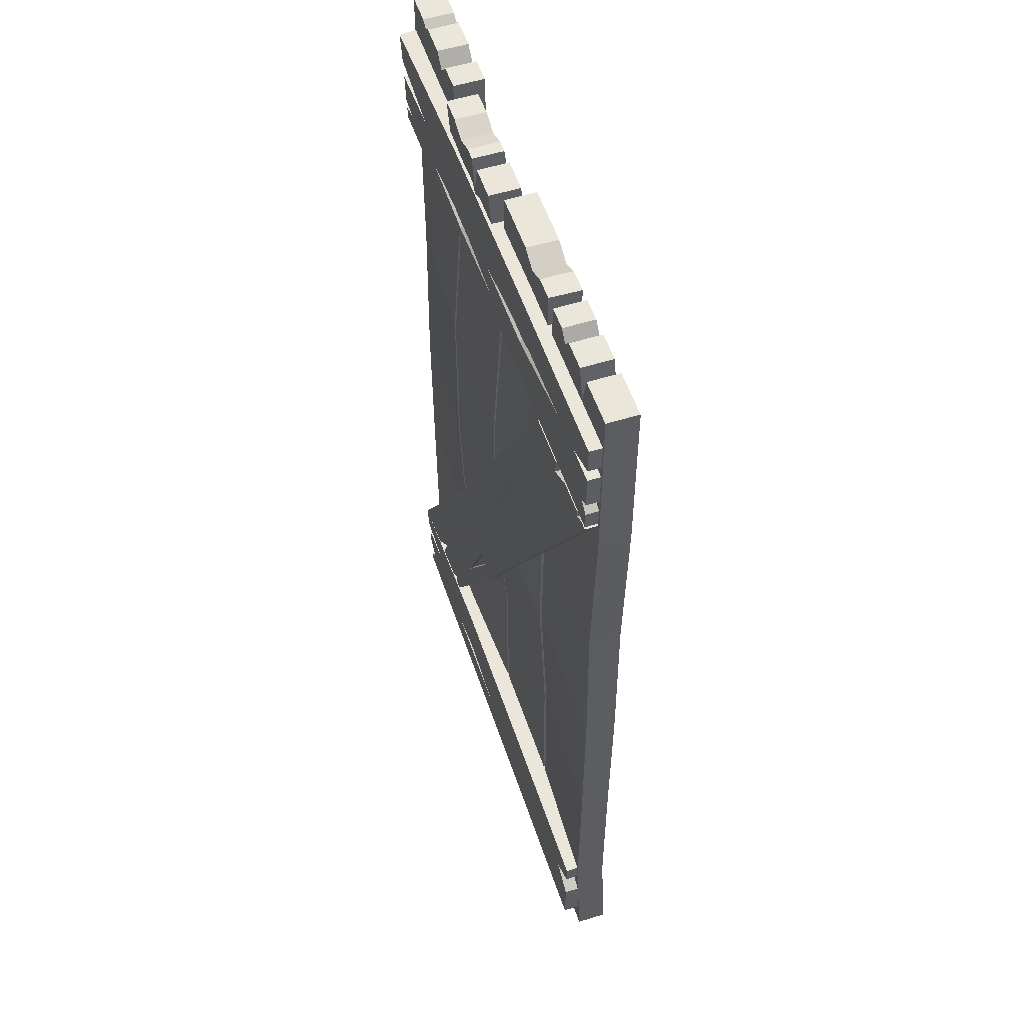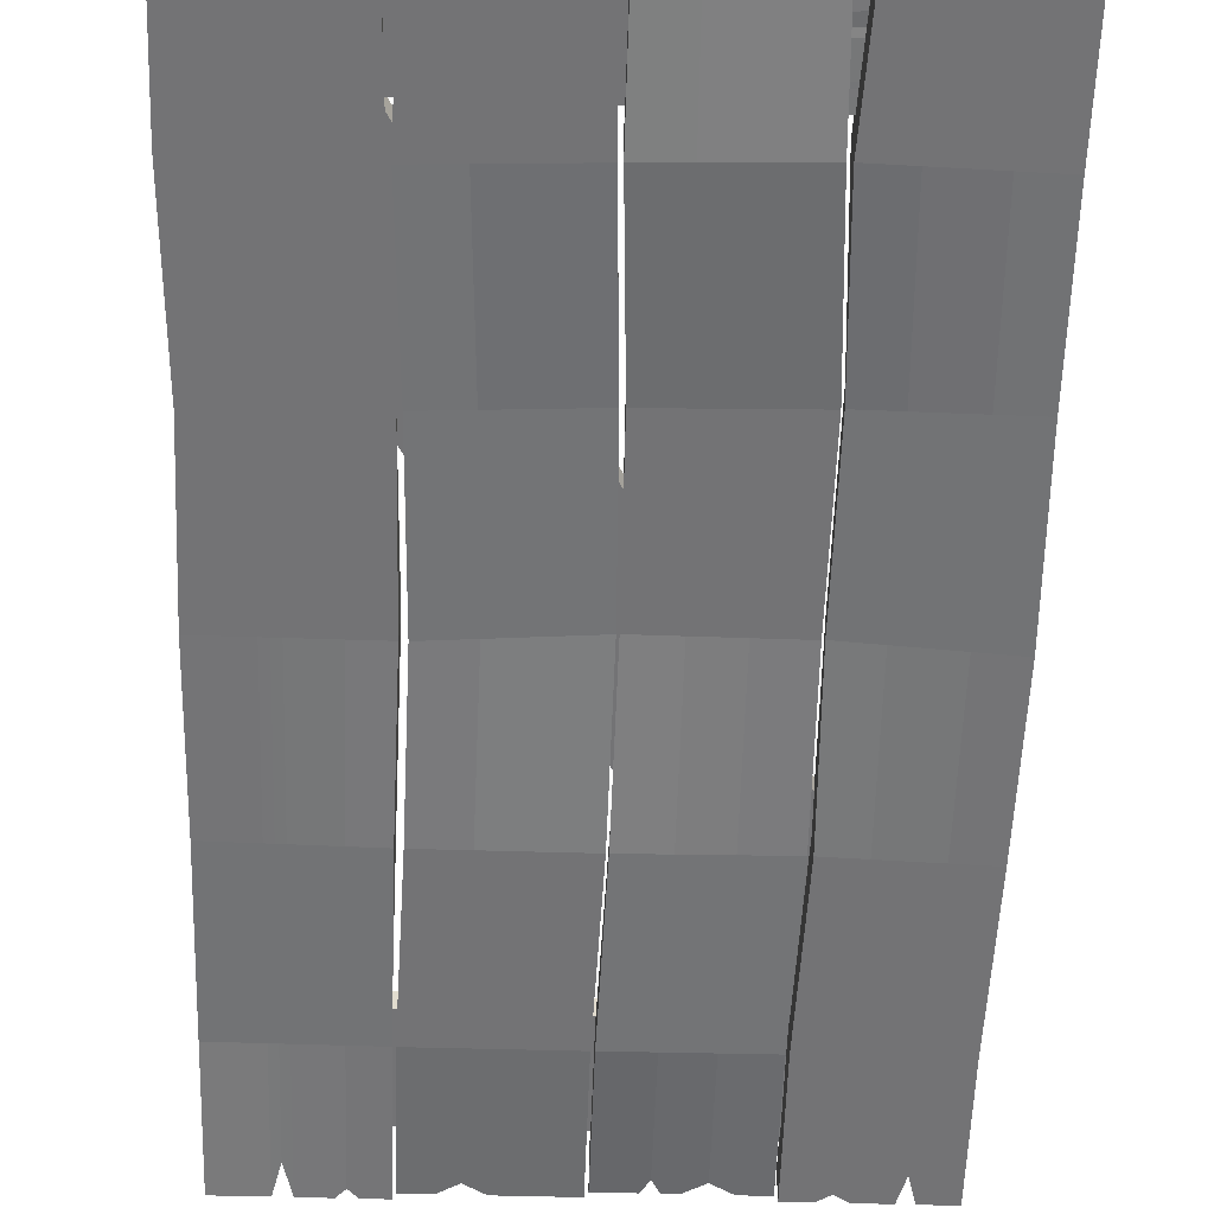
<metadata>
{"format":"obj","ext":"obj","renderer":"f3d","projection":"perspective","resolution":1024,"background":"white","views":[{"elev":54.9,"azim":71.7,"up":"+Y"},{"elev":-56.0,"azim":178.3,"up":"+Z"}]}
</metadata>
<code>
o 000_Buffer_Layer
g Buffer_Layer
v -595.9 2182 79.28
v -607.3 1817 79.89
v -427.3 2160 79.28
v -468.3 2182 79.28
v -424.7 1810 80.89
v -328.1 1806 81.42
v -325.9 1806 13.26
v -336.3 2182 13.26
v -338.1 2182 79.28
v -812.5 1457 93.46
v -723.9 1455 93.85
v -707.3 1820 79.26
v -795 1823 78.65
v -608 1817 13.26
v -596.7 2182 13.26
v -385.3 2182 13.26
v -386.2 2182 79.28
v -243.2 2160 79.2
v -311.1 2182 79.28
v -314.4 1806 81.41
v -261.9 2183 79.22
v -244.7 1808 80.93
v -27.33 1815 79.44
v -27.43 1815 13.26
v -31.55 2184 13.26
v -31.55 2184 78.93
v -436.7 1450 85.4
v -338.6 1448 80.72
v -319.7 1806 13.26
v -311.2 2182 13.26
v -230.1 51.64 -0.12
v -167.4 51.59 -0.12
v -165.4 51.48 65.55
v -226.7 51.48 65.55
v -884.6 2184 104.3
v -831.3 2183 104.4
v -831.2 2183 38.63
v -884.5 2184 38.63
v -1107 350.6 78.93
v -1193 350.6 78.93
v -1107 111.7 78.93
v -1193 51.48 78.93
v -1123 51.48 78.93
v -723.8 1455 27.03
v -812.4 1457 27.03
v -795 1823 13.26
v -707.2 1820 13.26
v -800.8 75.83 90.74
v -901.6 350.6 78.93
v -901.6 51.48 90.74
v -801.4 353.6 74.54
v -843.3 51.48 90.74
v -813.3 728.2 73.77
v -913.7 726.6 77.99
v -813 1092 92.53
v -911.3 1092 92.37
v -913.2 1459 93.02
v -974.8 2184 78.93
v -921.2 2184 78.93
v -921.2 2184 13.26
v -974.8 2184 13.26
v -1193 2184 78.93
v -1127 2184 78.93
v -1127 2184 13.26
v -1193 2184 13.26
v -1105 1820 78.63
v -1193 1817 78.93
v -1196 1465 77.15
v -1113 1463 81.95
v -681 801.5 106.1
v -657 789.9 106.2
v -349.3 1329 105.9
v -372.8 1342 105.9
v -1111 2172 78.93
v -259.6 1446 13.26
v -330.3 1447 13.26
v -248.7 1808 13.26
v -423.3 75.32 13.26
v -325.1 358.3 2.317
v -323.5 51.37 13.26
v -424.9 358.4 2.316
v -382.2 51.42 13.26
v -437.5 731.4 2.309
v -338 731.5 2.308
v -443.4 1086 18.02
v -345.1 1082 13.26
v -436.6 1450 18.02
v -338.6 1448 13.26
v -612 51.64 13.26
v -610.2 51.48 78.93
v -611.9 358.9 66.61
v -613.6 358.6 2.315
v -623.3 731 66.16
v -625.6 731.2 2.31
v -626.9 1093 92.82
v -629.1 1093 27.04
v -622 1454 94.25
v -622 1454 27.01
v -427.1 358.8 66.62
v -425.4 75.34 78.93
v -466.5 51.48 78.93
v -436.8 731.4 66.06
v -442.9 1086 84.44
v -327.7 51.48 78.93
v -329.4 358.8 66.62
v -338.2 731.6 66.02
v -345.6 1082 80
v -177 1444 13.26
v -165.7 1811 13.26
v -31.55 350.6 13.26
v -134 353.5 9.374
v -137 729.4 9.368
v -33.8 728.2 13.26
v -139.1 1083 13.26
v -31.55 1084 13.26
v -171.1 729.8 8.085
v -253.5 730.7 4.981
v -258.5 1083 13.26
v -173.2 1083 13.26
v -318.4 51.71 -0.12
v -314.1 51.48 65.55
v -315.7 358.8 66.64
v -320 358.6 2.322
v -324.2 731.7 66.02
v -324 731.5 2.325
v -331.8 1082 80
v -331.3 1082 13.26
v -324.9 1448 80.8
v -255.6 1446 80.9
v -157.6 1443 81.04
v -146.2 1811 80.25
v -246.7 356.8 69.62
v -245.4 71.13 65.55
v -264.1 51.48 65.55
v -253.7 730.9 68.81
v -258.8 1083 79.74
v -31.55 51.48 65.55
v -31.55 51.48 -0.12
v -31.55 350.6 78.93
v -33.86 728.5 77.53
v -31.55 1084 78.93
v -39.35 1440 13.26
v -39.53 1440 81.2
v -989 1823 13.26
v -903.6 1826 13.26
v -918.1 1460 27.04
v -1000 1461 22.97
v -630.9 1454 94.26
v -616.2 1817 79.89
v -714.5 356.2 5.931
v -714.1 79.92 25.21
v -803.4 353.7 9.357
v -802.8 75.94 25.07
v -760.3 51.56 25.07
v -729.5 51.55 25.07
v -812.5 728.2 9.354
v -723.7 729.7 5.924
v -812.3 1092 27.05
v -724.7 1093 27.04
v -630.8 1454 27.02
v -616.1 1817 13.26
v -619.1 51.48 90.74
v -696.1 51.48 90.74
v -697.4 51.53 25.07
v -619 51.48 25.07
v -635.8 1093 92.82
v -633.8 1093 27.04
v -894.2 1826 77.97
v -894.1 1826 13.26
v -1003 1461 88.28
v -922.2 1459 92.94
v -903.6 1826 77.95
v -989 1823 78.24
v -632.1 731 66.16
v -630.2 731.2 2.314
v -913.1 1459 27.04
v -904.7 350.8 13.26
v -904.7 51.64 25.07
v -620.8 358.9 66.62
v -620.7 358.9 2.321
v -911.2 1092 27.05
v -913.7 726.6 13.26
v -616.1 2182 104.7
v -616.1 2182 38.63
v -1111 2172 13.26
v -1105 1820 13.26
v -1193 1817 13.26
v -423.5 1810 13.26
v -1204 1081 13.26
v -1196 1465 13.26
v -1111 1463 17.45
v -1116 1085 17.48
v -1193 350.6 13.26
v -1107 350.6 13.26
v -1107 111.7 13.26
v -1193 51.48 13.26
v -1123 51.48 13.26
v -910.8 350.6 78.93
v -910.8 51.48 78.93
v -910.8 51.48 13.26
v -910.8 350.6 13.26
v -920.6 1092 92.36
v -916.5 1092 27.04
v -922.9 726.2 78.04
v -922.9 726.2 13.26
v -1204 1081 79.52
v -1200 715.5 79.31
v -1200 715.5 13.26
v -1001 2154 78.93
v -1021 51.48 78.93
v -1091 51.48 78.93
v -1091 51.48 13.26
v -1021 51.48 13.26
v -426.4 2160 13.26
v -467.4 2182 13.26
v -262 2183 13.26
v -243.3 2160 13.26
v -419.2 378.8 105.9
v -419.2 292.9 105.9
v -96.19 292.4 105.9
v -35.57 378.8 105.9
v -35.57 331.6 105.9
v -419.2 215.7 105.9
v -35.57 215.7 105.9
v -35.57 254.3 105.9
v -804.3 210.6 98.45
v -805.5 228.9 98.39
v -894.5 214.2 99.12
v -35.57 378.8 64.31
v -96.19 292.4 64.31
v -419.2 378.8 64.31
v -35.57 331.6 64.31
v -419.2 292.9 64.31
v -419.2 215.7 64.31
v -804.4 208.1 64.31
v -806.2 245.7 64.31
v -419.2 254.3 64.31
v -1189 224.4 66.99
v -1189 272.5 68.44
v -35.57 144.1 105.9
v -419.2 144.1 105.9
v -419.2 144.1 64.31
v -35.57 144.1 64.31
v -1189 370.7 114.4
v -812.2 368.8 105.4
v -812.2 368.8 64.31
v -1189 374.1 73.05
v -801 138.2 106.2
v -1189 135 106.3
v -1189 135 64.31
v -801 138.2 64.31
v -1189 270.9 110.1
v -1189 223.3 108.8
v -1076 296.3 111.5
v -919.2 212.6 106.8
v -808.1 284.4 105.7
v -805.5 231.4 105.8
v -35.57 215.7 64.31
v -35.57 254.3 64.31
v -807.4 1999 105.7
v -812.2 2098 105.4
v -1189 2100 114.4
v -1189 2027 110.9
v -419.2 1874 105.9
v -419.2 1897 105.9
v -802.1 1890 106.1
v -801 1868 106.2
v -1189 1893 107.1
v -1189 1865 106.3
v -419.2 2007 64.31
v -807.4 1999 64.31
v -812.2 2098 64.31
v -419.2 2108 64.31
v -801 1868 64.31
v -1189 1865 64.31
v -1189 1894 65.23
v -802.1 1890 64.31
v -35.57 1874 105.9
v -419.2 1874 64.31
v -35.57 1874 64.31
v -419.2 2108 105.9
v -35.57 2108 105.9
v -35.57 2108 64.31
v -1189 2104 73.05
v -35.57 2050 105.9
v -419.2 2007 105.9
v -609 1912 106
v -675.8 1913 100.6
v -811.3 1905 100.7
v -802.6 1900 106
v -476.4 1401 91.03
v -498.7 1414 91.03
v -570.9 1234 90.96
v -144 1866 105.9
v -80.17 1867 105.9
v -80.17 1867 64.31
v -144 1866 64.31
v -78.99 1850 105.9
v -34.98 1867 105.9
v -54.52 1867 105.9
v -472.9 1401 64.31
v -784.5 851.4 64.31
v -865.3 890.4 64.31
v -551.9 1447 64.31
v -691.7 806.7 64.31
v -971.4 371.7 65.69
v -1049 372 67.78
v -737.8 828.9 64.31
v -657 789.9 64.31
v -920.4 371.4 64.31
v -945.4 371.5 64.99
v -670.2 796.3 64.31
v -349.3 1329 64.31
v -34.98 1867 64.31
v -551.9 1447 105.9
v -308.7 1866 105.9
v -308.7 1866 64.31
v -1193 371.3 114.4
v -865.3 890.4 105.4
v -1196 373 73.05
v -920.4 371.4 106.3
v -362.2 1589 105.9
v -199.7 1866 105.9
v -503 1418 105.9
v -362.5 1336 64.31
v -54.52 1867 64.31
v -803.1 1911 64.31
v -1189 1915 65.88
v -1189 1985 68.08
v -805.8 1967 64.31
v -805.8 1967 105.8
v -804.1 1933 105.9
v -633.1 1970 105.9
v -419.2 1975 105.9
v -419.2 1917 105.9
v -1189 2028 69.28
v -35.57 2050 64.31
v -1189 1983 109.8
v -1038 1987 108.4
v -1038 1989 68.68
v -35.57 2021 64.31
v -108.8 2021 64.31
v -108.8 2021 105.9
v -35.57 2021 105.9
v -806.6 1983 64.31
v -419.2 1991 64.31
v -419.2 1975 64.31
v -806.6 1983 105.8
v -526.1 1989 105.9
v -198.3 2016 105.9
v -291.8 2005 99.95
v -426 1978 99.95
v -35.57 1914 105.9
v -35.57 1914 64.31
v -35.57 1945 105.9
v -35.57 1945 64.31
v -419.2 1917 64.31
v -419.2 1897 64.31
v -1189 1914 107.8
v -419.2 1907 105.9
v -59.05 1932 105.9
v -59.05 1932 64.31
v -1145 1904 107.5
v -1145 1904 65.56
v -419.2 1907 64.31
v -802.6 1900 64.31
v -987.6 1912 106.8
v -967 1914 101.4
v -426 1990 99.95
v -609.4 1975 99.9
v -517.7 1989 99.91
v -426 2003 99.95
v -811.8 1912 100.6
v -812.7 1928 100.6
v -1015 443.3 110.3
v -1047 371.4 109.5
v -971 371.4 107.6
v -821.6 604.3 106.7
v -761.2 840.2 105.8
v -718.3 819.5 105.9
v -938.9 401.8 107.2
v -945 371.4 106.9
v -1086 372.4 69.57
v -199.7 1866 64.31
v -1085 371.3 111.2
v -784.5 851.4 105.7
v -1016 444.2 68.68
v -204.5 1831 64.31
v -204.5 1831 105.9
v -761.2 840.2 64.31
v -450.6 1388 64.31
v -428.3 1375 64.31
v -450.6 1388 105.9
v -536.2 1080 106
v -383 1348 105.9
v -600.4 1176 105.8
v -472.9 1401 105.9
v -383 1348 64.31
v -693.8 807.9 96.07
v -716.2 818.3 95.99
v -802.8 637.9 96.67
v -372.8 1342 64.31
v -681 801.5 64.31
v -939.4 402 65.34
v -691.7 806.7 106
v -78.99 1850 64.31
v -394.2 1541 91.03
v -563.4 1037 96.03
v -1189 159.2 107.9
v -1189 159.9 66.09
v -35.57 191.6 105.9
v -35.57 191.6 64.31
v -1156 191.3 108.4
v -803.8 196.3 106
v -808.1 284.4 64.31
v -1189 312.7 112.8
v -1189 314.3 71.26
v -1076 297.9 69.85
v -654.6 211 105.9
v -419.2 203.7 105.9
v -35.57 203.7 105.9
v -35.57 203.7 64.31
v -1156 192.1 66.54
v -419.2 191.6 64.31
v -803.2 184.6 64.31
v -419.2 203.7 64.31
v -803.8 196.3 64.31
v -804.4 208.1 105.9
v -687.3 212.9 98.45
v -133.3 51.56 -0.12
v -224.6 2183 13.26
v -164.1 2183 13.26
v -131.6 1812 13.26
v -130 2183 13.26
v -142.9 1443 13.26
v -250 356.7 4.979
v -267.4 51.67 -0.12
v -248.8 71.3 -0.12
v -130 2183 79.05
v -156.4 1083 79.37
v -154.2 729.8 72.76
v -149.1 354 73.84
v -148.3 121.5 65.55
v -147 2114 79.08
v -224.5 2183 79.17
v -164.1 2183 79.1
v -168.1 354.4 8.082
v -131.3 51.48 65.55
v -147.1 2114 13.26
v -160 1443 13.26
v -156.2 1083 13.26
v -150.3 121.6 2.403
v -148.6 1811 13.26
v -154.1 729.6 8.727
v -151.1 353.9 8.728
v -384.4 51.48 78.93
v -464.3 51.5 13.26
v -845.3 51.61 25.07
v -746.3 2183 104.5
v -719.2 2183 104.5
v -719.1 2183 38.63
v -746.2 2183 38.63
v -713.2 356.2 70.67
v -712.2 79 90.74
v -724.8 729.5 70.06
v -725.9 1093 92.68
v -703.1 2115 33.27
v -788.7 2167 38.63
v -687 2183 38.63
v -788.8 2167 104.4
v -758.3 51.48 90.74
v -728.2 51.48 90.74
v -703.1 2115 104.5
v -687.1 2183 104.6
v -994.2 350.6 78.93
v -994.2 68.81 78.93
v -967.5 51.48 78.93
v -1118 1084 83.44
v -1116 718.8 78.92
v -1001 1089 22.98
v -1005 723.1 13.26
v -994.2 350.6 13.26
v -1001 2154 13.26
v -994.2 68.81 13.26
v -967.5 51.48 13.26
v -1004 1089 88.58
v -1005 723.1 78.41
v -1028 2184 13.26
v -1028 2184 78.93
v -1116 718.8 13.26
v -1095 2184 78.93
v -1095 2184 13.26
f 2 5 3 4 1
f 7 8 9 6
f 11 12 13 10
f 2 1 15 14
f 16 17 9 8
f 20 22 18 21 19
f 24 25 26 23
f 28 6 5 27
f 20 19 30 29
f 32 33 34 31
f 36 37 38 35
f 40 42 43 41 39
f 45 46 47 44
f 50 52 48 51 49
f 54 49 51 53
f 56 54 53 55
f 57 56 55 10
f 59 60 61 58
f 63 64 65 62
f 67 68 69 66
f 71 72 73 70
f 62 67 66 74 63
f 76 29 77 75
f 80 82 78 81 79
f 84 79 81 83
f 86 84 83 85
f 88 86 85 87
f 90 91 92 89
f 91 93 94 92
f 93 95 96 94
f 95 97 98 96
f 97 2 14 98
f 91 90 101 100 99
f 93 91 99 102
f 95 93 102 103
f 97 95 103 27
f 80 79 105 104
f 79 84 106 105
f 84 86 107 106
f 86 88 28 107
f 88 7 6 28
f 75 77 109 108
f 111 112 113 110
f 112 114 115 113
f 117 118 119 116
f 121 122 123 120
f 122 124 125 123
f 124 126 127 125
f 126 128 76 127
f 128 20 29 76
f 129 130 131 22
f 122 121 134 133 132
f 124 122 132 135
f 126 124 135 136
f 128 126 136 129
f 138 110 139 137
f 110 113 140 139
f 113 115 141 140
f 115 142 143 141
f 142 24 23 143
f 145 146 147 144
f 148 149 12 11
f 151 155 154 153 152 150
f 152 156 157 150
f 156 158 159 157
f 158 45 44 159
f 148 160 161 149
f 163 164 165 162
f 166 167 160 148
f 35 38 169 168
f 171 172 173 170
f 174 175 167 166
f 168 169 176 57
f 49 177 178 50
f 179 180 175 174
f 57 176 181 56
f 162 165 180 179
f 56 181 182 54
f 54 182 177 49
f 149 161 184 183
f 186 187 65 64 185
f 7 88 87 188
f 190 191 192 189
f 194 195 197 196 193
f 40 193 196 42
f 171 146 145 172
f 199 200 201 198
f 202 203 146 171
f 62 65 187 67
f 204 205 203 202
f 67 187 190 68
f 198 201 205 204
f 68 190 189 206
f 206 189 208 207
f 58 209 173 172 59
f 207 208 193 40
f 211 212 213 210
f 172 145 60 59
f 188 14 15 215 214
f 217 77 29 30 216
f 219 220 222 221 218
f 223 224 225 220 219
f 226 227 228
f 229 232 230 233 231
f 235 236 237 234
f 238 239 236 235
f 241 242 243 240
f 221 229 231 218
f 245 246 247 244
f 218 231 246 245
f 249 250 251 248
f 253 255 257 256 254 252
f 248 251 242 241
f 234 237 259 258
f 261 262 263 260
f 265 266 267 264
f 266 268 269 267
f 271 272 273 270
f 275 276 277 274
f 264 279 280 278
f 282 283 273 281
f 261 272 284 262
f 281 273 272 261
f 269 275 274 267
f 282 281 286 285
f 267 274 279 264
f 288 289 290 287
f 291 292 293
f 295 296 297 294
f 72 299 300 298 73
f 302 303 304 301
f 306 307 308 305
f 310 311 312 309
f 72 313 314 299
f 316 317 304 315
f 319 303 320 318
f 315 304 303 319
f 321 310 309 71
f 315 324 322 323 316
f 71 309 313 72
f 313 325 326 314
f 328 329 330 327
f 332 287 335 334 333 331
f 336 284 272 271
f 270 273 283 337
f 284 336 263 262
f 281 261 260 286
f 285 337 283 282
f 339 340 329 338
f 263 336 340 339
f 342 343 344 341
f 337 285 343 342
f 345 340 336 271
f 330 329 340 345
f 346 345 271 270
f 347 330 345 346
f 342 346 270 337
f 341 347 346 342
f 339 348 260 263
f 338 331 348 339
f 348 349 286 260
f 331 333 349 348
f 350 343 285 286
f 351 352 334 350
f 278 280 354 353
f 355 356 341 344
f 344 334 335 355
f 276 275 269 268
f 357 347 341 356
f 274 277 358 279
f 327 330 347 357
f 329 328 359 338
f 279 358 354 280
f 360 361 355 335
f 265 353 361 360
f 362 361 353 354
f 356 355 361 362
f 363 364 276 268
f 359 328 364 363
f 362 365 357 356
f 354 358 365 362
f 366 364 328 327
f 277 276 364 366
f 365 366 327 357
f 358 277 366 365
f 363 290 367 359
f 268 266 290 363
f 289 368 367 290
f 266 265 360 290
f 353 265 264 278
f 369 352 351
f 370 371 349 333
f 344 343 350 334
f 372 351 350 286
f 371 372 286 349
f 351 372 369
f 371 369 372
f 352 369 371 370
f 352 370 333 334
f 373 374 368
f 374 288 287 332
f 360 335 287 290
f 338 359 367 332 331
f 368 374 332 367
f 373 289 288
f 374 373 288
f 289 373 368
f 376 377 378 380 379 375
f 382 321 71 70 381
f 383 320 303 302
f 301 304 317 384
f 320 383 385 318
f 319 318 385 386
f 323 384 317 316
f 375 387 307 376
f 385 383 387 375
f 388 389 294 297
f 384 323 389 388
f 390 387 383 302
f 308 307 387 390
f 391 390 302 301
f 392 308 390 391
f 388 391 301 384
f 297 392 391 388
f 375 379 386 385
f 379 380 394 395 393
f 379 393 397 396 386
f 395 295 294 389 393
f 393 389 323 322 397
f 299 314 326 300
f 311 310 321 382
f 307 306 377 376
f 398 392 297 296
f 305 308 392 398
f 399 400 401
f 402 403 305 398
f 325 312 403 402
f 381 404 311 382
f 377 306 404 381
f 70 73 395 394 405
f 403 404 306 305
f 312 311 404 403
f 406 298 300 326
f 296 295 298 406
f 406 402 398 296
f 326 325 402 406
f 73 298 295 395
f 381 70 405 378 377
f 309 312 325 313
f 319 386 396 324 315
f 292 291 407
f 396 397 291 293
f 397 322 407 291
f 324 396 293 292
f 322 324 292 407
f 400 399 408
f 378 405 399 401
f 405 394 408 399
f 380 378 401 400
f 394 380 400 408
f 410 250 249 409
f 240 243 412 411
f 409 249 248 414 413
f 246 231 233 415
f 244 416 254 256 245
f 247 417 416 244
f 218 245 256 219
f 222 232 229 221
f 254 418 239 252
f 416 417 418 254
f 230 220 225 259
f 232 222 220 230
f 236 239 418 415
f 237 236 415 233
f 259 237 233 230
f 256 257 419 223 219
f 241 420 414 248
f 411 412 422 421
f 423 410 409 413
f 242 424 412 243
f 250 410 425 251
f 251 425 424 242
f 421 420 241 240 411
f 239 238 253 252
f 224 258 259 225
f 224 223 420 421
f 426 234 258 422
f 423 238 235 427
f 427 235 234 426
f 413 414 428 255 253
f 414 420 223 419 428
f 425 427 426 424
f 410 423 427 425
f 424 426 422 412
f 238 423 413 253
f 421 422 258 224
f 227 226 429
f 255 428 226 228
f 428 419 429 226
f 257 255 228 227
f 419 257 227 429
f 430 111 110 138
f 432 109 77 217 431
f 433 434 25 24
f 114 435 142 115
f 127 76 75 118
f 125 127 118 117
f 123 125 117 436
f 437 134 121 120
f 30 19 21 216
f 436 438 437 120 123
f 434 439 26 25
f 133 438 31 34
f 134 437 438 133
f 129 136 440 130
f 136 135 441 440
f 135 132 442 441
f 132 133 34 33 443 442
f 22 131 444 446 445 18
f 108 119 118 75
f 436 117 116 447
f 32 31 438 436 447
f 140 141 440 441
f 20 128 129 22
f 18 217 216 21
f 445 431 217 18
f 141 143 130 440
f 139 140 441 442
f 143 23 131 130
f 439 444 131 23 26
f 442 443 448 137 139
f 138 137 448 430
f 435 433 24 142
f 431 445 446 432
f 444 449 432 446
f 439 434 449 444
f 450 451 119 108
f 435 114 451 450
f 443 452 430 448
f 33 32 452 443
f 449 453 109 432
f 434 433 453 449
f 454 455 447 116
f 112 111 455 454
f 453 450 108 109
f 433 435 450 453
f 455 452 32 447
f 111 430 452 455
f 451 454 116 119
f 114 112 454 451
f 80 104 456 82
f 107 28 27 103
f 106 107 103 102
f 105 106 102 99
f 17 3 5 6 9
f 100 456 104 105 99
f 96 98 87 85
f 94 96 85 83
f 92 94 83 81
f 457 101 90 89
f 15 1 4 215
f 81 78 457 89 92
f 98 14 188 87
f 100 78 82 456
f 101 457 78 100
f 7 188 214 16 8
f 3 214 215 4
f 17 16 214 3
f 168 57 10 13
f 50 178 458 52
f 460 461 462 459
f 165 164 151 150 180
f 464 163 162 179 463
f 174 166 466 465
f 166 148 11 466
f 161 160 44 47
f 461 467 47 46 468 462
f 184 161 47 467 469
f 10 55 466 11
f 167 175 157 159
f 44 160 167 159
f 468 470 459 462
f 37 36 470 468
f 153 48 52 458
f 154 471 48 153
f 176 169 46 45
f 181 176 45 158
f 182 181 158 156
f 177 182 156 152
f 153 458 178 177 152
f 37 468 46 169 38
f 55 53 465 466
f 53 51 463 465
f 51 48 471 472 464 463
f 13 12 473 460 459 470
f 168 13 470 36 35
f 471 154 155 472
f 12 149 183 474 473
f 175 180 150 157
f 183 184 469 474
f 467 473 474 469
f 461 460 473 467
f 151 464 472 155
f 164 163 464 151
f 415 418 417 247 246
f 475 476 477 199 198
f 206 207 479 478
f 146 203 480 147
f 203 205 481 480
f 205 201 482 481
f 145 144 483 61 60
f 201 200 485 484 482
f 207 40 39 479
f 202 171 170 486
f 204 202 486 487
f 198 204 487 475
f 477 485 200 199
f 483 209 58 61
f 488 489 209 483
f 484 476 210 213
f 485 477 476 484
f 490 481 482 194
f 478 486 170 69
f 42 196 197 43
f 190 187 186 191
f 489 488 492 491
f 185 74 491 492
f 64 63 74 185
f 39 475 487 479
f 191 147 480 192
f 192 480 481 490
f 208 189 192 490
f 195 41 43 197
f 212 211 41 195
f 69 170 173 66
f 74 66 173 209 489 491
f 191 186 144 147
f 482 484 213 212 195 194
f 144 186 185 492 488 483
f 41 211 210 476 475 39
f 479 487 486 478
f 193 208 490 194
f 68 206 478 69
f 179 174 465 463
f 2 97 27 5

</code>
